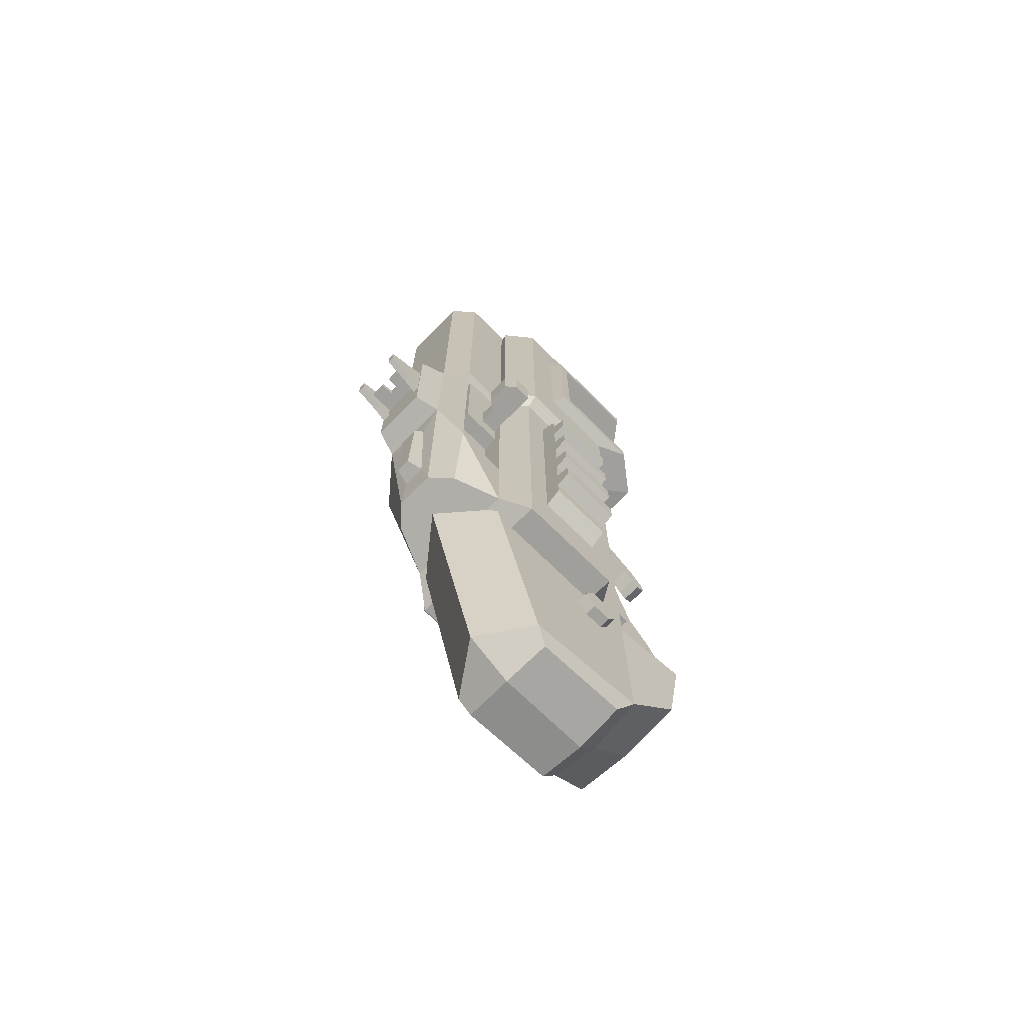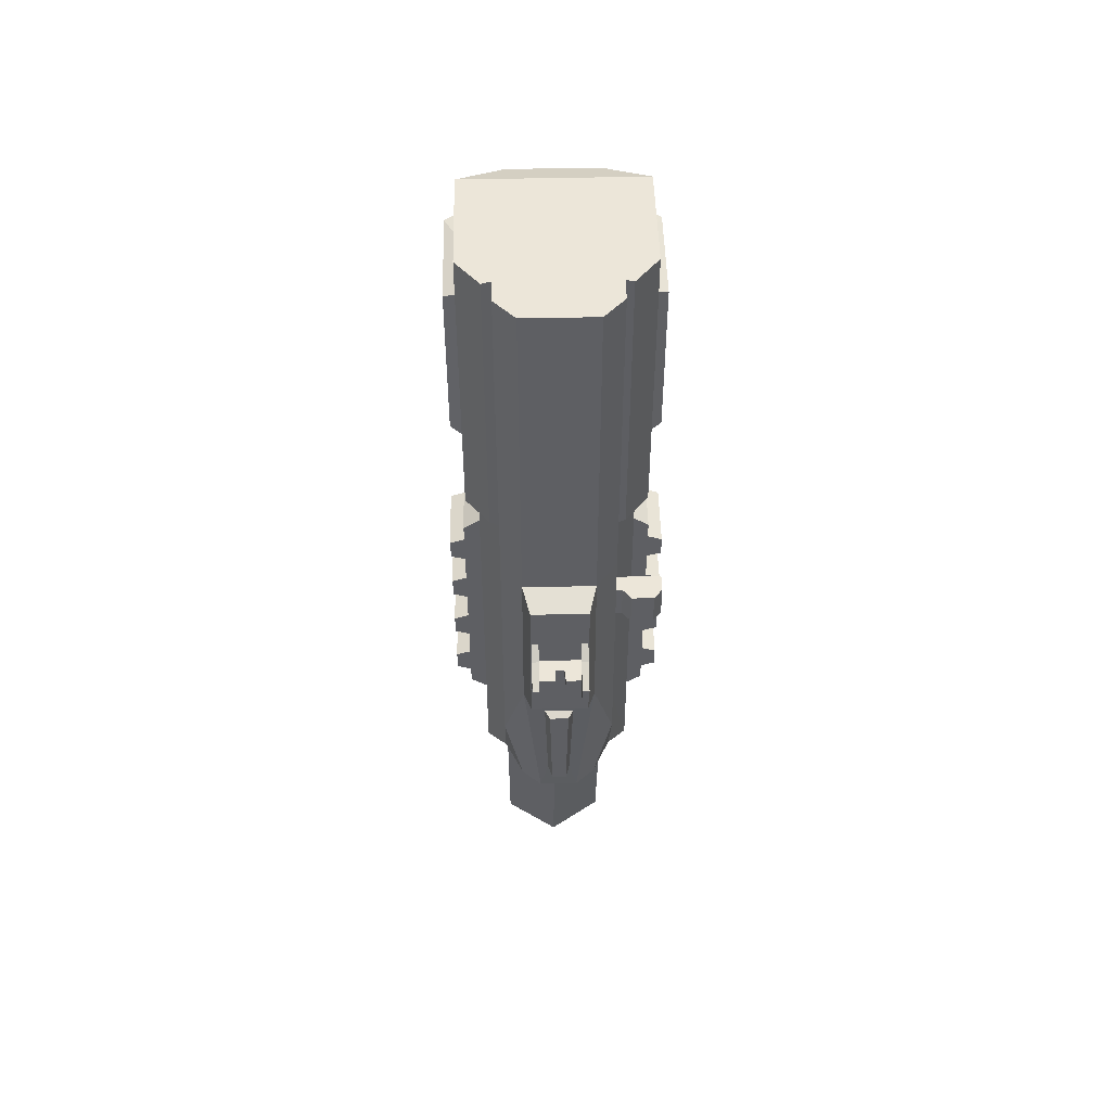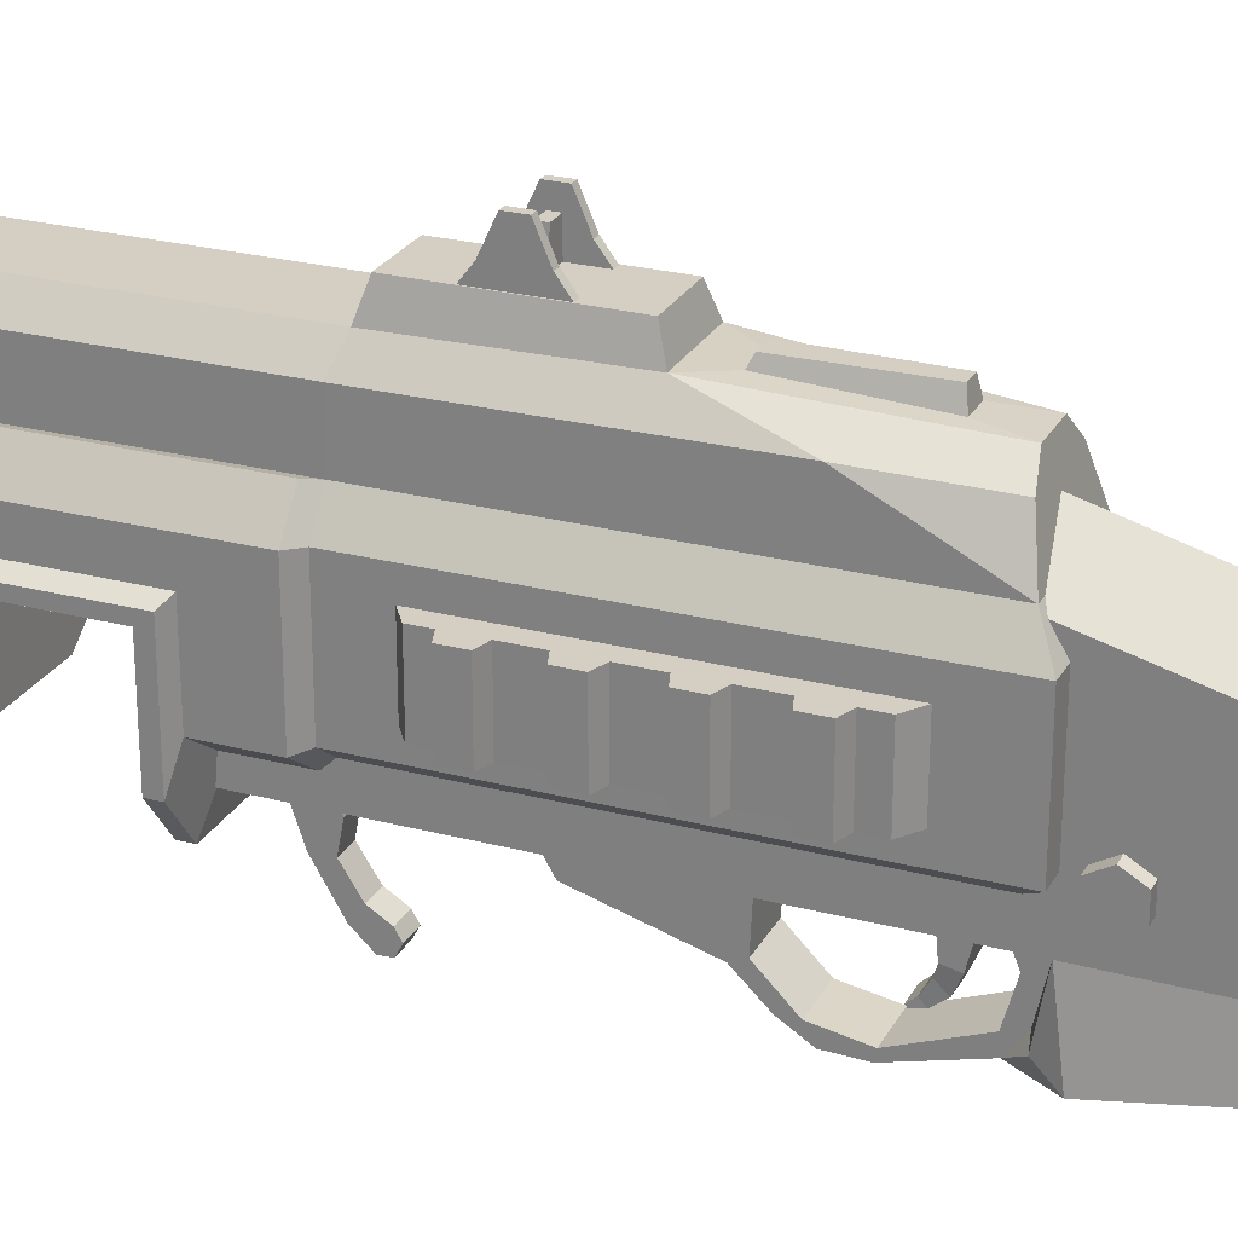
<metadata>
{"format":"obj","ext":"obj","renderer":"f3d","projection":"perspective","resolution":1024,"background":"white","views":[{"elev":-71.2,"azim":-134.8,"up":"+Z"},{"elev":49.0,"azim":178.6,"up":"+Z"},{"elev":25.4,"azim":112.9,"up":"+Y"}]}
</metadata>
<code>
v -2.757 4.275 8.985
v -2.757 1.813 8.985
v -2.757 4.275 17.65
v -2.757 1.813 17.65
v -3.515 4.275 17.16
v -3.515 1.813 17.16
v -3.515 1.813 9.513
v -3.515 4.275 9.513
v -3.515 1.813 10.22
v -3.515 4.275 10.22
v -2.757 4.275 10.8
v -2.757 1.813 10.8
v -3.515 1.813 11.38
v -3.515 4.275 11.38
v -3.515 1.813 12.55
v -3.515 4.275 12.55
v -2.757 4.275 13.13
v -2.757 1.813 13.13
v -3.515 1.813 13.71
v -3.515 4.275 13.71
v -3.515 1.813 14.87
v -3.515 4.275 14.87
v -2.757 4.275 15.45
v -2.757 1.813 15.45
v -3.515 1.813 16.03
v -3.515 4.275 16.03
v -4.056 1.813 11.2
v -4.056 4.275 11.2
v -4.056 1.813 10.41
v -4.056 4.275 10.41
v -4.056 1.813 13.52
v -4.056 4.275 13.52
v -4.056 1.813 12.74
v -4.056 4.275 12.74
v -4.056 1.813 15.84
v -4.056 4.275 15.84
v -4.056 1.813 15.06
v -4.056 4.275 15.06
v -3.515 1.813 18.29
v -3.515 4.275 18.29
v -3.515 1.813 18.94
v -3.515 4.275 18.94
v -2.757 4.275 19.47
v -2.757 1.813 19.47
v -4.056 1.813 18.1
v -4.056 4.275 18.1
v -4.056 1.813 17.31
v -4.056 4.275 17.31
v 2.757 4.275 8.985
v 2.757 1.813 8.985
v 2.757 4.275 17.65
v 2.757 1.813 17.65
v 3.515 4.275 17.16
v 3.515 1.813 17.16
v 3.515 1.813 9.513
v 3.515 4.275 9.513
v 3.515 1.813 10.22
v 3.515 4.275 10.22
v 2.757 4.275 10.8
v 2.757 1.813 10.8
v 3.515 1.813 11.38
v 3.515 4.275 11.38
v 3.515 1.813 12.55
v 3.515 4.275 12.55
v 2.757 4.275 13.13
v 2.757 1.813 13.13
v 3.515 1.813 13.71
v 3.515 4.275 13.71
v 3.515 1.813 14.87
v 3.515 4.275 14.87
v 2.757 4.275 15.45
v 2.757 1.813 15.45
v 3.515 1.813 16.03
v 3.515 4.275 16.03
v 4.056 1.813 11.2
v 4.056 4.275 11.2
v 4.056 1.813 10.41
v 4.056 4.275 10.41
v 4.056 1.813 13.52
v 4.056 4.275 13.52
v 4.056 1.813 12.74
v 4.056 4.275 12.74
v 4.056 1.813 15.84
v 4.056 4.275 15.84
v 4.056 1.813 15.06
v 4.056 4.275 15.06
v 3.515 1.813 18.29
v 3.515 4.275 18.29
v 3.515 1.813 18.94
v 3.515 4.275 18.94
v 2.757 4.275 19.47
v 2.757 1.813 19.47
v 4.056 1.813 18.1
v 4.056 4.275 18.1
v 4.056 1.813 17.31
v 4.056 4.275 17.31
v -0.7976 9.911 17.62
v -0.7976 9.911 17.94
v -0.7976 10.88 17.62
v -0.7976 10.88 17.94
v 0.7976 10.88 17.62
v 0.7976 10.88 17.94
v 0.7976 9.911 17.62
v 0.7976 9.911 17.94
v -0.1996 10.88 17.62
v -0.1996 10.88 17.94
v 0.1996 10.88 17.94
v 0.1996 10.88 17.62
v 0.1588 10.42 17.94
v -0.1588 10.42 17.94
v 0.1588 10.42 17.62
v -0.1588 10.42 17.62
v -2.133 6.156 7.462
v 2.133 6.156 7.462
v 2.097 6.162 21.12
v -2.097 6.162 21.12
v -2.875 5.134 21.12
v -2.885 1.016 21.12
v -1.384 -0.08517 21.12
v 1.384 -0.08517 21.12
v 2.885 1.016 21.12
v 2.875 5.134 21.12
v 1.031 11.47 18.06
v 1.031 11.47 17.44
v 1.031 10.46 17
v 1.031 9.878 16.57
v 1.031 9.878 18.96
v 1.031 10.46 18.53
v 1.031 10.46 17.77
v 0.7731 10.46 18.53
v 0.7731 11.47 18.06
v 0.7731 11.47 17.44
v 0.7731 10.46 17
v 0.7731 9.878 16.57
v 0.7731 9.878 18.96
v 0.7731 10.46 17.77
v -0.7731 11.47 18.06
v -0.7731 11.47 17.44
v -0.7731 10.46 17
v -0.7731 9.878 16.57
v -0.7731 9.878 18.96
v -0.7731 10.46 18.53
v -0.7731 10.46 17.77
v -1.031 10.46 18.53
v -1.031 11.47 18.06
v -1.031 11.47 17.44
v -1.031 10.46 17
v -1.031 9.878 16.57
v -1.031 9.878 18.96
v -1.031 10.46 17.77
v 1.332 8.92 20.91
v -1.332 8.92 20.91
v -0.7259 8.522 7.96
v 0.7259 8.522 7.96
v 1.346 9.004 14.69
v -1.346 9.004 14.69
v -2.119 6.159 11.12
v 1.072 9.933 14.98
v -1.072 9.933 14.98
v -1.061 9.938 20.6
v 1.061 9.938 20.59
v -2.097 6.162 32.84
v -3.346 0.9403 32.84
v -1.649 -0.2361 32.33
v 1.649 -0.2361 32.33
v 3.346 0.9403 32.84
v 2.097 6.162 32.84
v 1.332 8.92 33.73
v -1.332 8.92 33.73
v -2.477 6.275 21.5
v -3.357 5.19 21.5
v -3.357 5.19 32.84
v -2.477 6.275 32.84
v -3.346 0.9403 21.5
v -1.649 -0.2361 21.5
v 1.649 -0.2361 21.5
v 3.346 0.9403 21.5
v 3.357 5.19 21.5
v 3.357 5.19 32.84
v 2.477 6.275 21.5
v 2.477 6.275 32.84
v -1.332 2.863 32.84
v 1.332 2.863 32.84
v -2.097 8.093 33.73
v -2.097 8.093 21.12
v -2.119 8.15 11.44
v -1.44 7.812 7.81
v 1.44 7.812 7.81
v 2.119 8.15 11.44
v 2.097 8.093 21.12
v 2.097 8.093 33.73
v 2.097 4.183 32.84
v -2.097 4.183 32.84
v -0.4238 8.66 9.396
v 0.4238 8.66 9.396
v -0.5508 8.942 13.53
v 0.5508 8.942 13.53
v -0.2722 9.243 9.491
v 0.2722 9.243 9.491
v -0.3539 9.243 13.4
v 0.3539 9.243 13.4
v -3.357 3.978 23.68
v -3.346 0.9403 23.68
v -3.346 0.9403 30.35
v -3.357 3.978 30.35
v -1.649 -0.2361 23.68
v -1.649 -0.2361 30.35
v 1.649 -0.2361 23.68
v 1.649 -0.2361 30.35
v 3.346 0.9403 23.68
v 3.346 0.9403 30.35
v 3.357 3.978 23.68
v 3.357 3.978 30.35
v -3.834 3.729 23.89
v -3.834 -0.249 23.89
v -3.834 -0.249 30.13
v -3.834 3.729 30.13
v -2.677 -1.735 23.89
v -2.677 -1.152 30.13
v 2.677 -1.735 23.89
v 2.677 -1.152 30.13
v 3.834 -0.249 23.89
v 3.834 -0.249 30.13
v 3.834 3.729 23.89
v 3.834 3.729 30.13
v -3.834 3.334 24.36
v -3.834 -0.249 24.36
v -3.834 -0.249 29.67
v -3.834 3.334 29.67
v -2.677 -1.735 24.36
v -2.677 -1.152 29.67
v 2.677 -1.735 24.36
v 2.677 -1.152 29.67
v 3.834 -0.249 24.36
v 3.834 -0.249 29.67
v 3.834 3.334 24.36
v 3.834 3.334 29.67
v -2.75 3.334 24.99
v 2.75 3.334 24.99
v 2.75 3.334 29.04
v -2.75 3.334 29.04
v -0.3993 -0.2361 22.35
v 0.3993 -0.2361 22.35
v 0.3993 -0.2361 23.5
v -0.3993 -0.2361 23.5
v -0.3993 -1.862 21.87
v 0.3993 -1.862 21.87
v 0.3993 -1.862 23.01
v -0.3993 -1.862 23.01
v -0.3993 -2.784 22.04
v 0.3993 -2.784 22.04
v 0.3993 -2.784 22.7
v -0.3993 -2.784 22.7
v -0.3993 -3.698 21.45
v 0.3993 -3.698 21.45
v 0.3993 -4.219 21.86
v -0.3993 -4.219 21.86
v -0.3993 -4.08 20.84
v 0.3993 -4.08 20.84
v 0.3993 -4.805 21.24
v -0.3993 -4.805 21.24
v -0.3993 -4.421 20.64
v 0.3993 -4.421 20.64
v 0.3993 -4.792 20.84
v -0.3993 -4.792 20.84
v -1.251 7.663 20.64
v -1.273 7.721 12.02
v -1.273 6.159 11.69
v -1.251 6.162 20.64
v -1.265 6.16 16.22
v -1.265 7.698 16.22
v -2.875 5.134 6.859
v -2.885 1.016 6.859
v -1.384 -0.08517 8.079
v 1.384 -0.08517 8.079
v 2.885 1.016 6.859
v 2.875 5.134 6.859
v 2.49 1.252 5.073
v 2.49 0.5121 5.073
v 2.49 0.1422 5.713
v 2.49 0.5121 6.354
v 2.49 1.252 6.354
v 2.49 1.622 5.713
v -2.236 1.252 5.073
v -2.236 0.5121 5.073
v -2.236 0.1422 5.713
v -2.236 0.5121 6.354
v -2.236 1.252 6.354
v -2.236 1.622 5.713
v 2.49 0.8821 5.713
v -2.236 0.8821 5.713
v -2.119 -2.621 2.129
v -2.119 -3.406 6.459
v 0.1333 -2.481 1.413
v -0.7052 -3.746 8.11
v -1.805 -0.8496 0.383
v 0.1333 -0.8502 -0.2273
v -1.805 -0.7887 6.903
v -1.686 -2.951 7.294
v 2.065 -0.7887 6.903
v 2.065 5.945 7.561
v 2.065 -0.7693 23.93
v 2.065 -0.8502 0.383
v 2.065 3.849 -0.4384
v 0.1333 -1.249 17.62
v 0.1333 7.51 7.998
v 0.1333 -1.249 23.93
v 0.1333 5.182 -0.4384
v 0.9719 -0.9978 8.144
v 1.236 -0.9775 8.967
v 0.9719 -0.9775 13.03
v 0.9719 -0.9775 17.62
v 0.9719 -1.029 7.028
v 0.9719 -2.746 13.11
v 0.9719 -2.943 13.55
v 0.9719 -1.852 7.802
v 0.9719 -1.883 7.237
v 0.9719 -3.837 12.02
v 0.9719 -3.858 12.6
v 0.9719 -3.183 8.16
v 0.9719 -2.971 7.546
v 0.9719 -4.401 11.72
v 0.9719 -3.746 8.11
v 0.9719 -4.102 10.52
v 0.9719 -4.435 10.57
v -1.798 -0.7693 23.93
v -1.798 5.945 7.561
v -1.798 3.85 -0.4384
v -0.7052 -0.9978 8.144
v -0.959 -0.9775 8.967
v -0.7052 -0.9775 13.03
v -0.7052 -0.9775 17.62
v -0.7052 -1.029 7.028
v -0.7052 -2.746 13.11
v -0.7052 -2.943 13.55
v -0.7052 -1.852 7.802
v -0.7052 -1.883 7.237
v -0.7052 -3.837 12.02
v -0.7052 -3.858 12.6
v -0.7052 -3.183 8.16
v -0.7052 -2.971 7.546
v -0.7052 -4.401 11.72
v -0.7052 -4.102 10.52
v -0.7052 -4.435 10.57
v -0.7052 -1.932 17.05
v 0.9719 -1.932 17.05
v 0.9719 -1.96 13.74
v -0.7052 -1.96 13.74
v 2.386 -2.621 2.129
v 2.386 -3.406 6.459
v 1.953 -2.951 7.294
v 0.1331 -0.07143 -1.303
v 0.1331 3.445 -1.374
v 1.908 3.41 -1.278
v 1.908 -0.06149 -1.003
v -1.642 3.41 -1.278
v -1.647 -0.06149 -1.003
v 2.065 5.945 23.93
v -1.798 5.945 23.93
v 2.097 6.162 33.73
v -2.097 6.162 33.73
v -2.097 4.183 33.73
v -1.332 2.863 33.73
v 1.332 2.863 33.73
v 2.097 4.183 33.73
f 5 26 25 6
f 4 6 25 24
f 23 26 5 3
f 10 8 7 9
f 1 8 10 11
f 9 7 2 12
f 28 30 29 27
f 11 10 14
f 13 9 12
f 16 14 13 15
f 11 14 16 17
f 15 13 12 18
f 32 34 33 31
f 17 16 20
f 19 15 18
f 22 20 19 21
f 17 20 22 23
f 21 19 18 24
f 36 38 37 35
f 23 22 26
f 25 21 24
f 14 28 27 13
f 13 27 29 9
f 9 29 30 10
f 10 30 28 14
f 20 32 31 19
f 19 31 33 15
f 15 33 34 16
f 16 34 32 20
f 26 36 35 25
f 25 35 37 21
f 21 37 38 22
f 22 38 36 26
f 46 48 47 45
f 3 5 40
f 39 6 4
f 42 40 39 41
f 3 40 42 43
f 41 39 4 44
f 40 46 45 39
f 39 45 47 6
f 6 47 48 5
f 5 48 46 40
f 1 2 7 8
f 42 41 44 43
f 53 54 73 74
f 52 72 73 54
f 71 51 53 74
f 58 57 55 56
f 49 59 58 56
f 57 60 50 55
f 76 75 77 78
f 59 62 58
f 61 60 57
f 64 63 61 62
f 59 65 64 62
f 63 66 60 61
f 80 79 81 82
f 65 68 64
f 67 66 63
f 70 69 67 68
f 65 71 70 68
f 69 72 66 67
f 84 83 85 86
f 71 74 70
f 73 72 69
f 62 61 75 76
f 61 57 77 75
f 57 58 78 77
f 58 62 76 78
f 68 67 79 80
f 67 63 81 79
f 63 64 82 81
f 64 68 80 82
f 74 73 83 84
f 73 69 85 83
f 69 70 86 85
f 70 74 84 86
f 94 93 95 96
f 51 88 53
f 87 52 54
f 90 89 87 88
f 51 91 90 88
f 89 92 52 87
f 88 87 93 94
f 87 54 95 93
f 54 53 96 95
f 53 88 94 96
f 49 56 55 50
f 90 91 92 89
f 99 100 106 105
f 102 101 108 107
f 98 104 109 110
f 104 102 107 109
f 100 98 110 106
f 103 97 112 111
f 97 99 105 112
f 101 103 111 108
f 111 112 110 109
f 112 105 106 110
f 108 111 109 107
f 124 123 129
f 125 124 129
f 126 125 129
f 127 126 129
f 128 127 129
f 123 128 129
f 128 123 131 130
f 123 124 132 131
f 124 125 133 132
f 125 126 134 133
f 126 127 135 134
f 127 128 130 135
f 130 131 136
f 131 132 136
f 132 133 136
f 133 134 136
f 134 135 136
f 135 130 136
f 138 137 143
f 139 138 143
f 140 139 143
f 141 140 143
f 142 141 143
f 137 142 143
f 142 137 145 144
f 137 138 146 145
f 138 139 147 146
f 139 140 148 147
f 140 141 149 148
f 141 142 144 149
f 144 145 150
f 145 146 150
f 146 147 150
f 147 148 150
f 148 149 150
f 149 144 150
f 114 113 187 188
f 270 271 267 268
f 115 114 189 190
f 188 189 114
f 199 198 200 201
f 186 113 157
f 155 156 159 158
f 156 152 160 159
f 152 151 161 160
f 161 151 155 158
f 170 171 172 173
f 238 239 240 241
f 178 180 181 179
f 115 190 191 167
f 184 185 116 162
f 151 152 169 168
f 116 117 171 170
f 162 173 172
f 162 116 170 173
f 117 118 174 171
f 182 193 172 163
f 118 119 175 174
f 120 121 177 176
f 121 122 178 177
f 179 167 192
f 122 115 180 178
f 115 167 181 180
f 167 179 181
f 119 120 176 175
f 166 163 164 165
f 183 182 163 166
f 152 185 184 169
f 156 186 185 152
f 156 153 187 186
f 188 187 153 154
f 155 189 188 154
f 190 189 155 151
f 191 190 151 168
f 179 192 183 166
f 172 193 162
f 160 161 158 159
f 154 153 194 195
f 153 156 196 194
f 156 155 197 196
f 155 154 195 197
f 195 194 198 199
f 194 196 200 198
f 196 197 201 200
f 197 195 199 201
f 171 174 203 202
f 163 172 205 204
f 172 171 202 205
f 174 175 206 203
f 164 163 204 207
f 262 263 264 265
f 165 164 207 209
f 176 177 210 208
f 166 165 209 211
f 177 178 212 210
f 178 179 213 212
f 179 166 211 213
f 202 203 215 214
f 204 205 217 216
f 205 202 214 217
f 203 206 218 215
f 207 204 216 219
f 206 208 220 218
f 209 207 219 221
f 208 210 222 220
f 211 209 221 223
f 210 212 224 222
f 212 213 225 224
f 213 211 223 225
f 214 215 227 226
f 216 217 229 228
f 217 214 226 229
f 215 218 230 227
f 219 216 228 231
f 218 220 232 230
f 221 219 231 233
f 220 222 234 232
f 223 221 233 235
f 222 224 236 234
f 224 225 237 236
f 225 223 235 237
f 227 230 226
f 231 228 229
f 230 232 236 226
f 233 231 229 237
f 232 234 236
f 235 233 237
f 226 236 239 238
f 236 237 240 239
f 237 229 241 240
f 229 226 238 241
f 175 176 243 242
f 176 208 244 243
f 208 206 245 244
f 206 175 242 245
f 242 243 247 246
f 243 244 248 247
f 244 245 249 248
f 245 242 246 249
f 246 247 251 250
f 247 248 252 251
f 248 249 253 252
f 249 246 250 253
f 250 251 255 254
f 251 252 256 255
f 252 253 257 256
f 253 250 254 257
f 254 255 259 258
f 255 256 260 259
f 256 257 261 260
f 257 254 258 261
f 258 259 263 262
f 259 260 264 263
f 260 261 265 264
f 261 258 262 265
f 271 186 267
f 186 157 268 267
f 157 270 268
f 116 185 266 269
f 186 187 113
f 157 116 269 270
f 266 271 270 269
f 185 186 271 266
f 117 116 157 272
f 118 117 272 273
f 119 118 273 274
f 120 119 274 275
f 121 120 275 276
f 122 121 276 277
f 115 122 277 114
f 272 157 113
f 114 277 272 113
f 272 277 276 273
f 273 276 275 274
f 278 279 285 284
f 279 280 286 285
f 280 281 287 286
f 281 282 288 287
f 282 283 289 288
f 283 278 284 289
f 279 278 290
f 280 279 290
f 281 280 290
f 282 281 290
f 283 282 290
f 278 283 290
f 284 285 291
f 285 286 291
f 286 287 291
f 287 288 291
f 288 289 291
f 289 284 291
f 292 296 297 294
f 293 298 296 292
f 299 298 293
f 295 299 293
f 312 311 310 300 302
f 302 307 305 312
f 309 300 310
f 301 304 308 306
f 309 310 330 329
f 311 312 347
f 345 305 332
f 316 309 329 336
f 309 316 317 313
f 315 319 318 314
f 319 315 335 339
f 320 316 336 340
f 316 320 321 317
f 319 322 318
f 322 319 339 342
f 320 323 321
f 325 322 342 344
f 322 325 324 318
f 324 320 340 343
f 320 324 325 323
f 296 298 327 328
f 326 298 330 331 332
f 329 330 298 333
f 328 327 306 308
f 311 331 330 310
f 332 331 348
f 314 334 331 311
f 329 333 337 336
f 335 334 338 339
f 318 338 334 314
f 336 337 341 340
f 339 338 342
f 340 341 295
f 324 343 338 318
f 342 338 343 344
f 340 295 344 343
f 325 344 295 323
f 326 332 305 307
f 315 346 345 335
f 305 346 312
f 345 346 305
f 312 346 315 347
f 311 347 315 314
f 332 348 335 345
f 348 331 334 335
f 301 300 303 304
f 309 313 300
f 349 294 297 303
f 350 349 303 300
f 351 350 300
f 317 300 313
f 323 351 321
f 321 351 300 317
f 323 350 351
f 298 299 337 333
f 299 295 341
f 299 341 337
f 352 353 354 355
f 356 353 352 357
f 308 304 354 353
f 304 303 355 354
f 303 297 352 355
f 328 308 353 356
f 297 296 357 352
f 296 328 356 357
f 300 301 358 302
f 327 298 326 359
f 360 191 168 169 184 361 362 363 364 365
f 167 191 360
f 184 162 361
f 162 193 362 361
f 193 182 363 362
f 182 183 364 363
f 183 192 365 364
f 192 167 360 365
v -0.4029 -2.299 8.974
v -0.4029 -2.194 9.483
v -0.4029 -1.248 8.723
v -0.4029 -1.227 9.575
v 0.6696 -1.248 8.723
v 0.6696 -1.227 9.575
v 0.6696 -2.299 8.974
v 0.6696 -2.194 9.483
v -0.4029 -0.6354 8.587
v -0.4029 -0.6437 9.906
v 0.6696 -0.6437 9.906
v 0.6696 -0.6354 8.587
v -0.4029 1.03 7.682
v -0.4029 1.03 11.3
v 0.6696 1.03 11.3
v 0.6696 1.03 7.682
v 0.6005 -2.906 9.233
v 0.6005 -2.578 9.598
v -0.3338 -2.578 9.598
v -0.3338 -2.906 9.233
v 0.557 -3.284 9.685
v 0.557 -3.053 9.892
v -0.2903 -3.053 9.892
v -0.2903 -3.284 9.685
v 0.557 -3.358 10.08
v 0.557 -3.286 10.15
v -0.2903 -3.286 10.15
v -0.2903 -3.358 10.08
f 366 367 369 368
f 378 379 380 381
f 370 371 373 372
f 390 391 392 393
f 367 373 371 369
f 372 366 368 370
f 368 369 375 374
f 369 371 376 375
f 371 370 377 376
f 370 368 374 377
f 374 375 379 378
f 375 376 380 379
f 376 377 381 380
f 377 374 378 381
f 372 373 383 382
f 373 367 384 383
f 367 366 385 384
f 366 372 382 385
f 382 383 387 386
f 383 384 388 387
f 384 385 389 388
f 385 382 386 389
f 386 387 391 390
f 387 388 392 391
f 388 389 393 392
f 389 386 390 393
v -1.847 6.121 15.93
v -1.847 6.121 21.01
v -1.847 7.769 15.93
v -1.847 7.769 21.01
v -1.163 7.769 15.81
v -1.163 7.769 21.38
v -1.163 6.121 15.81
v -1.163 6.121 21.38
v -1.847 6.243 16.92
v -1.847 6.243 18.24
v -1.847 6.907 18.24
v -1.847 6.907 16.92
v -3.912 6.243 16.92
v -3.912 6.243 18.24
v -3.912 6.907 18.24
v -3.912 6.907 16.92
v -2.427 6.907 18.24
v -2.427 6.907 16.92
v -2.427 6.243 16.92
v -2.427 6.243 18.24
v -2.747 7.313 18.24
v -2.747 7.313 16.92
v -3.592 7.313 16.92
v -3.592 7.313 18.24
f 406 407 408 409
f 396 397 399 398
f 398 399 401 400
f 400 401 395 394
f 395 401 399 397
f 400 394 396 398
f 394 395 403 402
f 395 397 404 403
f 397 396 405 404
f 396 394 402 405
f 412 413 407 406
f 413 410 408 407
f 414 415 416 417
f 411 412 406 409
f 404 405 411 410
f 405 402 412 411
f 402 403 413 412
f 403 404 410 413
f 410 411 415 414
f 411 409 416 415
f 409 408 417 416
f 408 410 414 417

</code>
